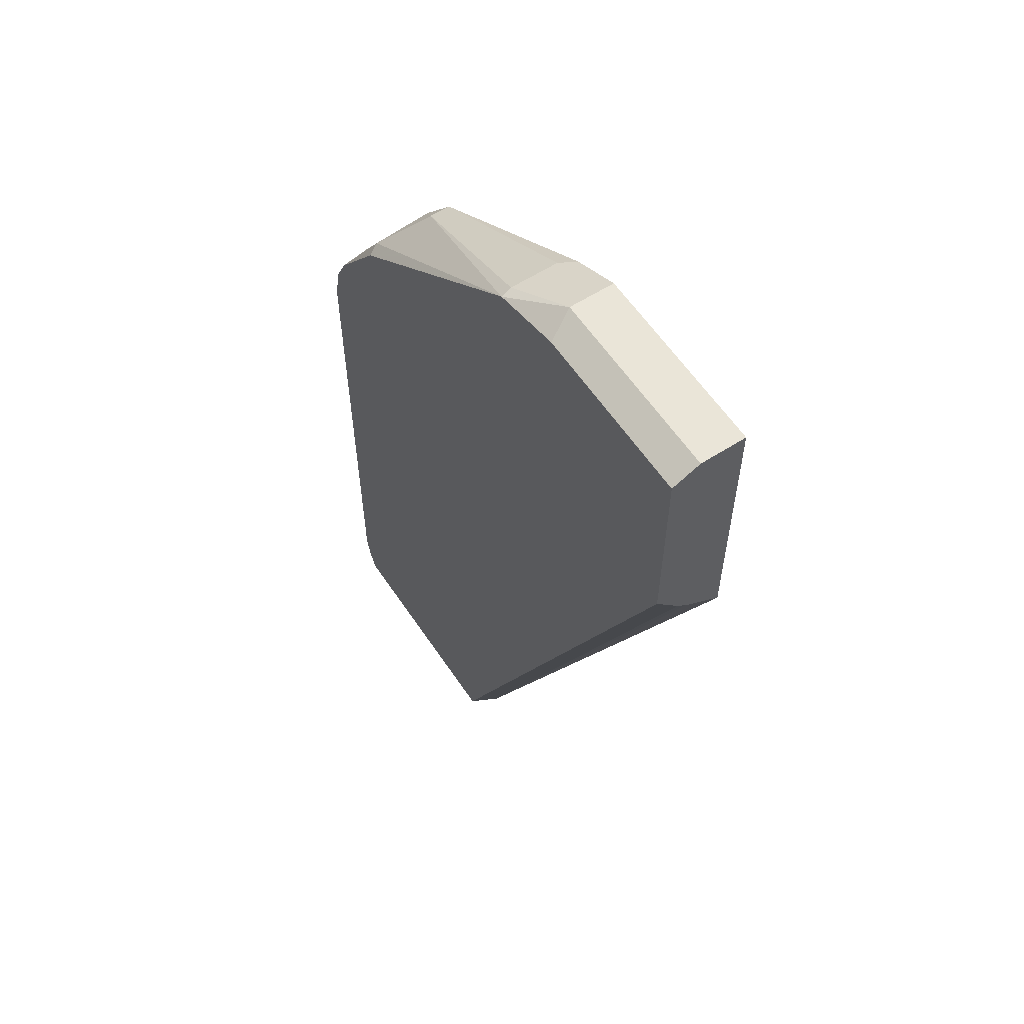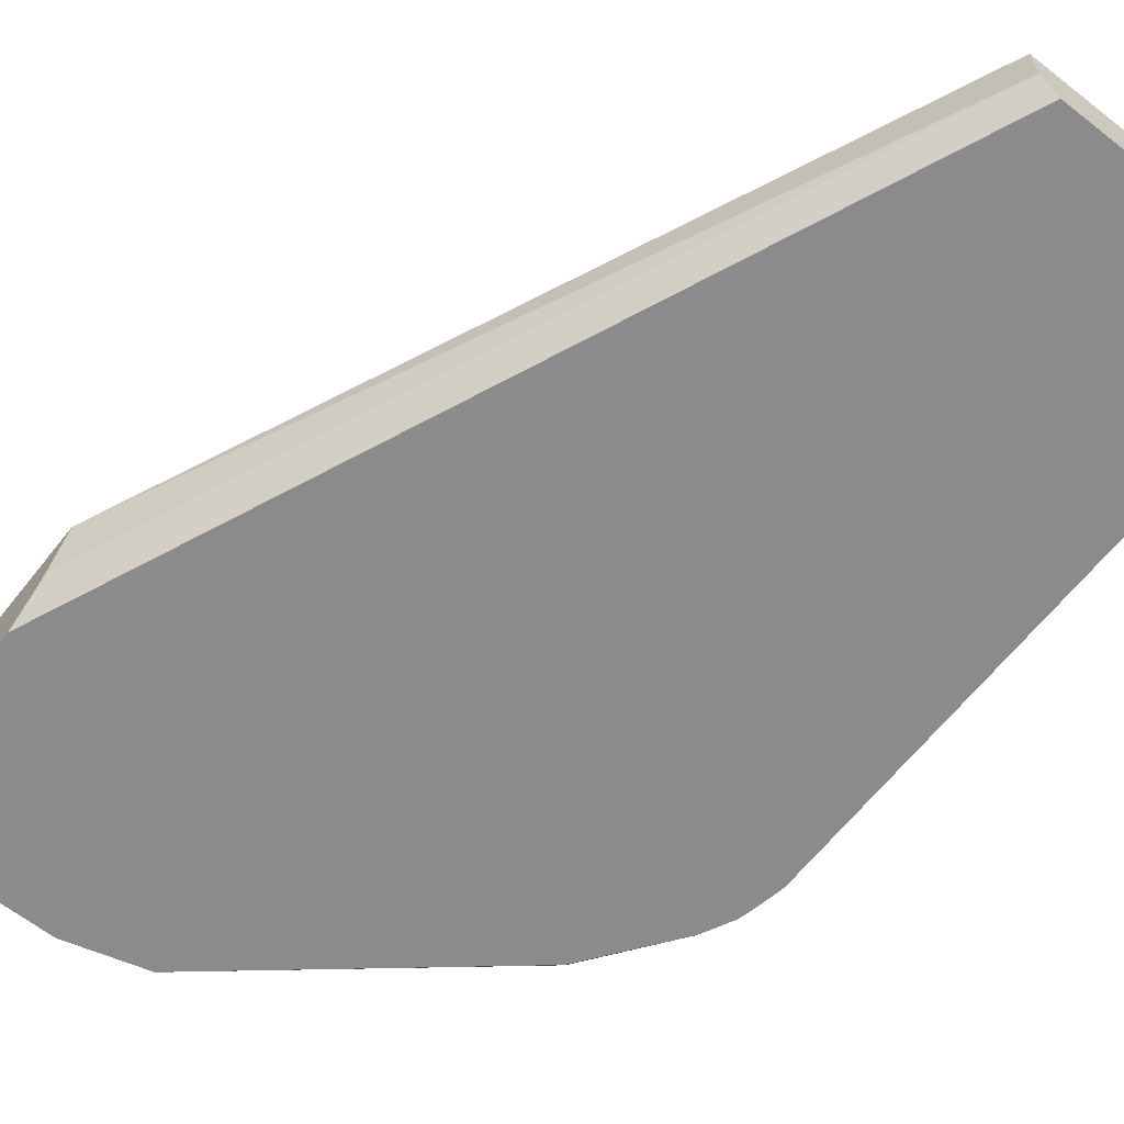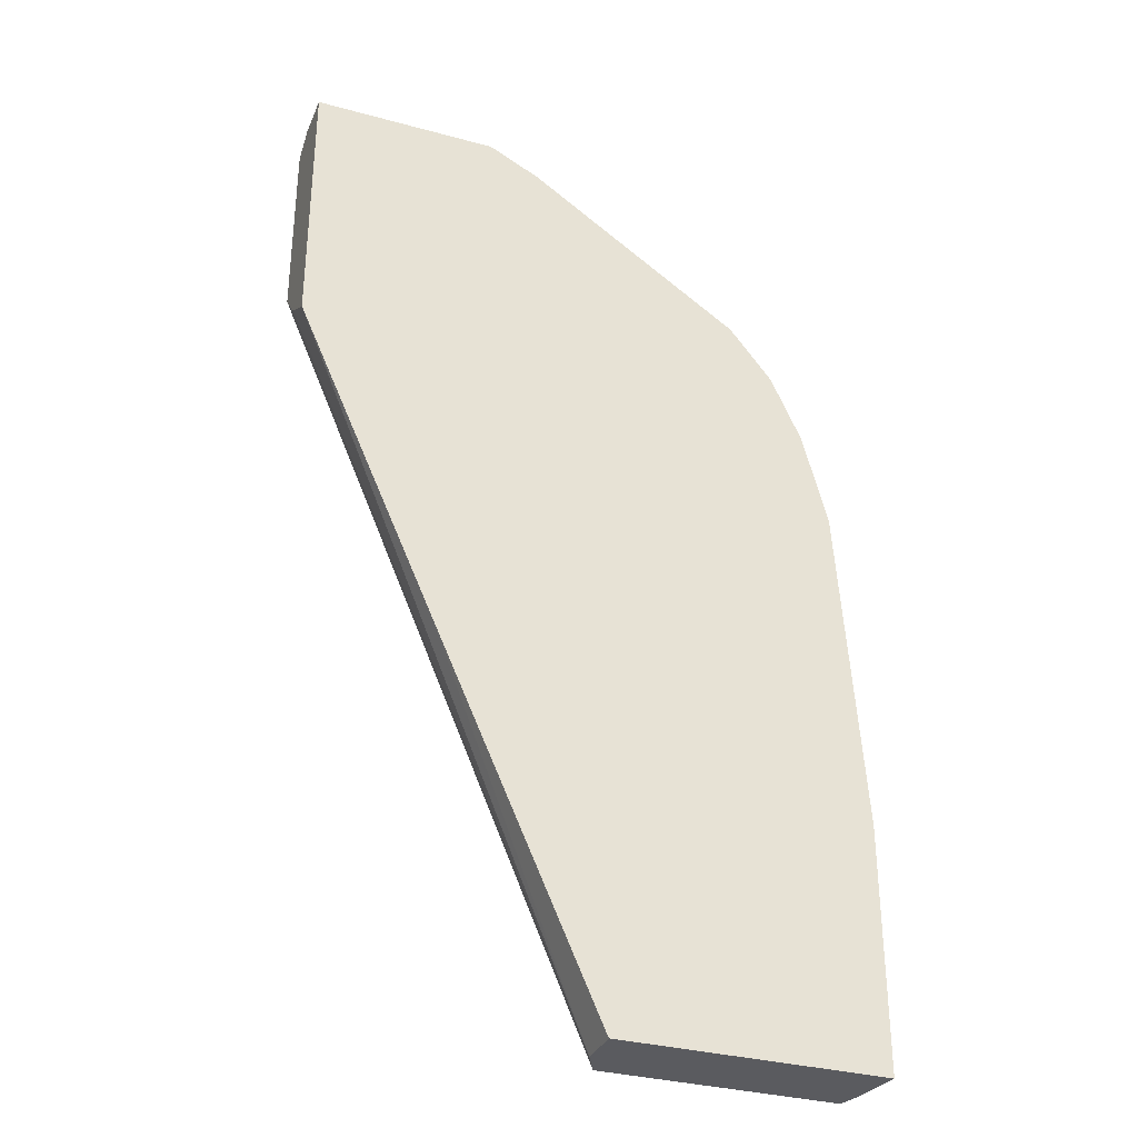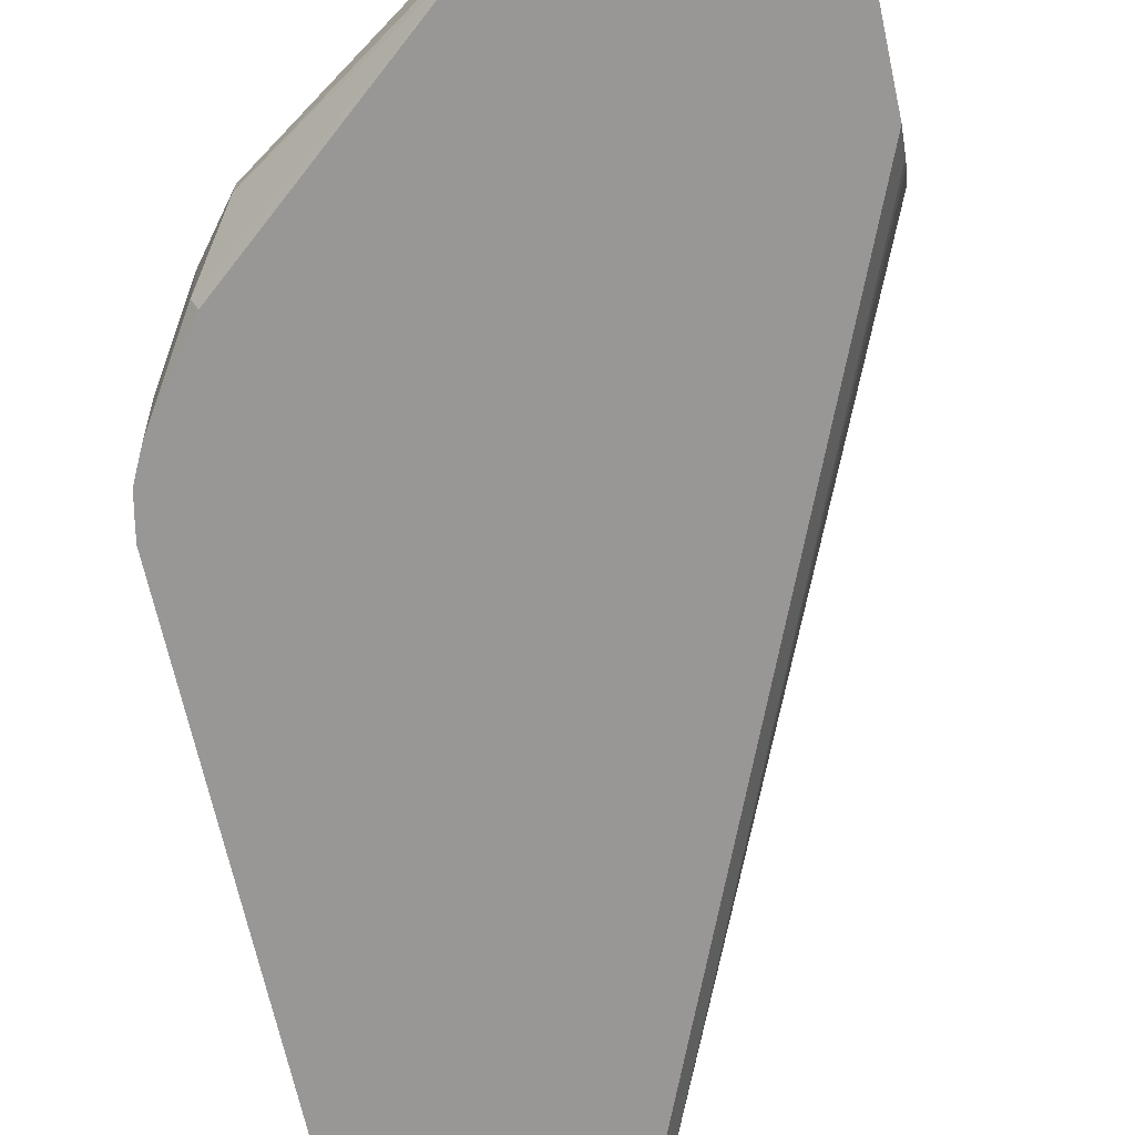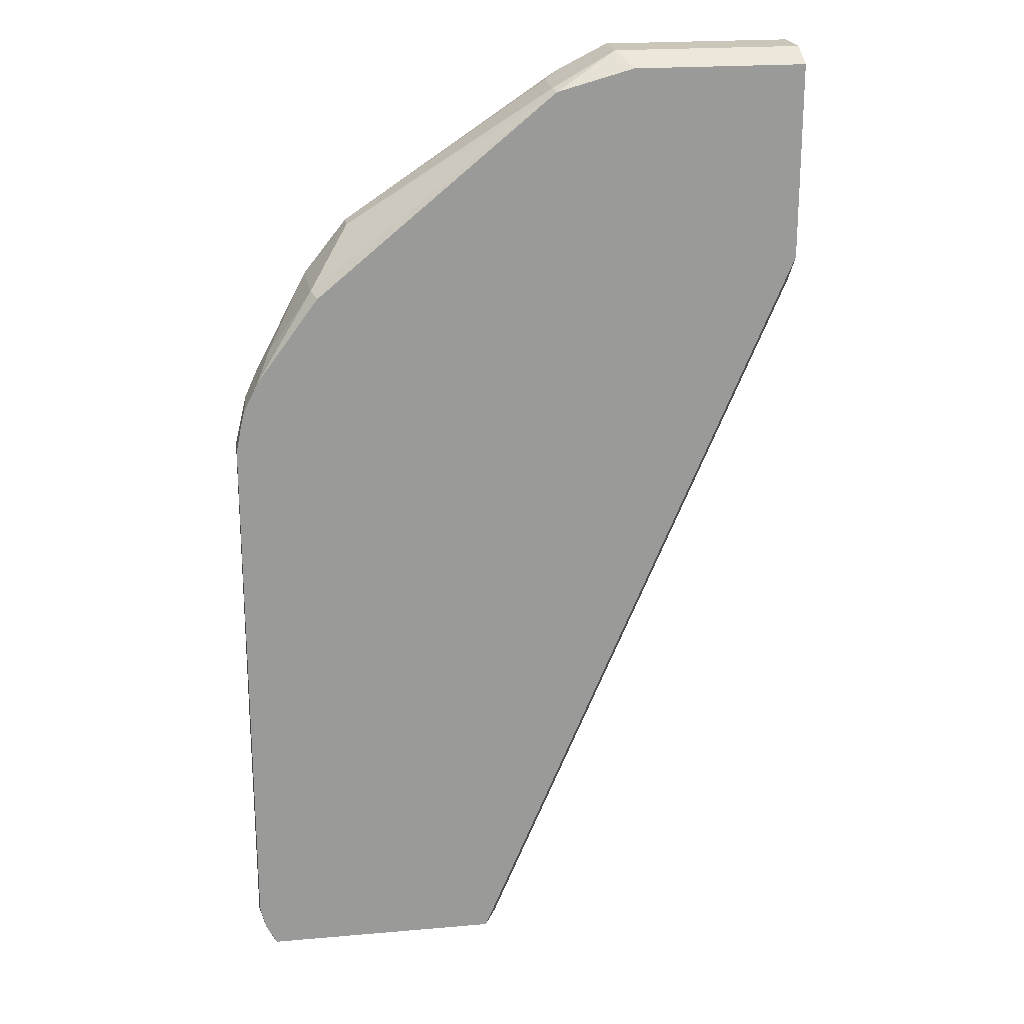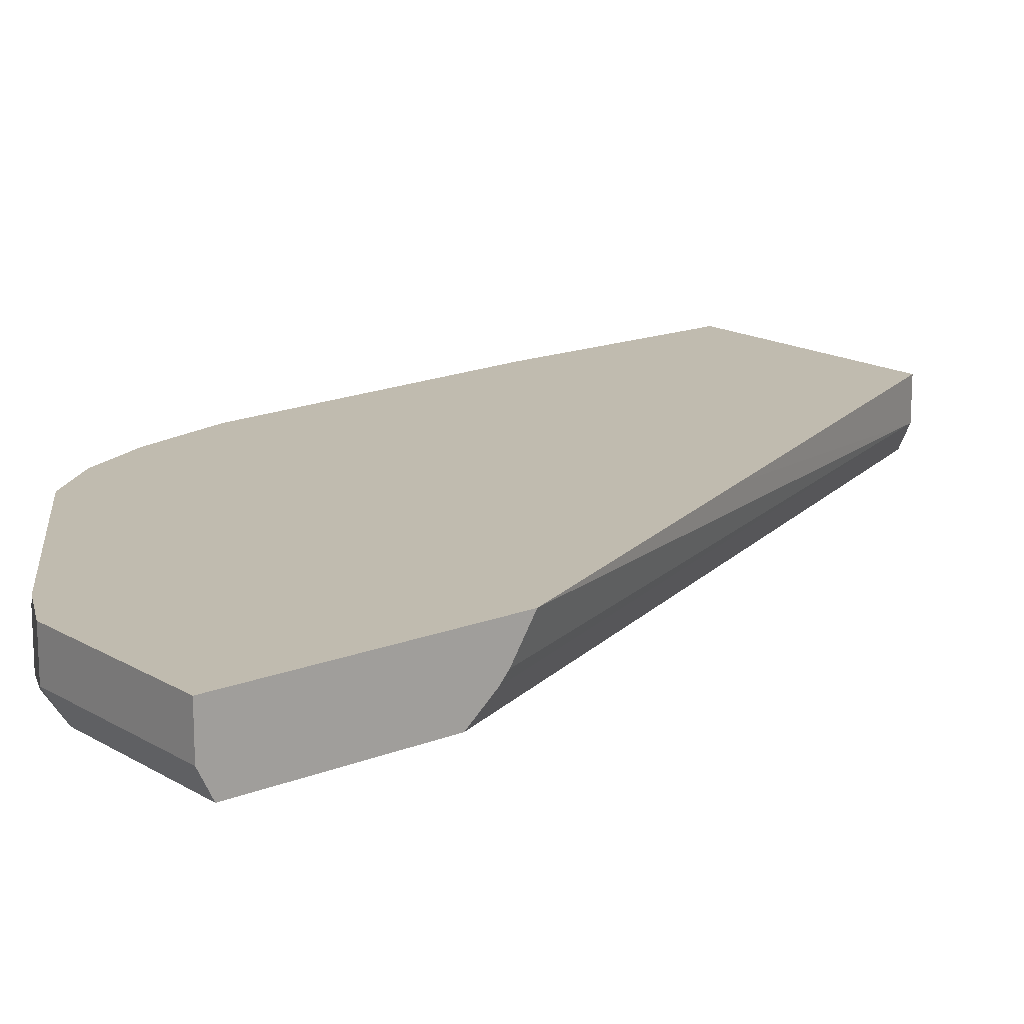
<metadata>
{"format":"obj","ext":"obj","renderer":"f3d","projection":"perspective","resolution":1024,"background":"white","views":[{"elev":59.1,"azim":-123.5,"up":"+Y"},{"elev":-63.8,"azim":-38.3,"up":"+Z"},{"elev":-33.2,"azim":-20.5,"up":"+Y"},{"elev":-68.2,"azim":-167.6,"up":"+Z"},{"elev":21.2,"azim":171.2,"up":"+Y"},{"elev":16.0,"azim":-129.3,"up":"+Z"}]}
</metadata>
<code>
v 0.3416 0.221 -0.2123
v 0.3393 0.2324 -0.2123
v 0.3416 0.221 -0.2009
v 0.3416 1.127e-05 -0.2123
v 0.3378 0.2387 -0.2123
v 0.3366 0.2411 -0.1984
v 0.3349 0.221 -0.1875
v 0.3416 0.08173 -0.1822
v 0.3416 -0.01873 -0.1822
v 0.3394 -0.009791 -0.2123
v 0.3315 0.2512 -0.2123
v 0.3315 0.2512 -0.1959
v 0.3218 0.2612 -0.1822
v 0.3305 0.2279 -0.1822
v 0.3322 0.221 -0.1822
v 0.3416 -0.01881 -0.1822
v 0.3374 -0.01881 -0.2043
v 0.3359 -0.01881 -0.2092
v 0.3356 -0.01736 -0.2123
v 0.3265 0.2612 -0.2034
v 0.3058 0.2857 -0.2123
v 0.3081 0.288 -0.2076
v 0.3092 0.2891 -0.1822
v 0.2317 -0.01881 -0.1822
v 0.3349 -0.01881 -0.2121
v 0.3348 -0.01881 -0.2123
v 0.2067 0.3674 -0.2123
v 0.2913 0.3114 -0.1909
v 0.2913 0.3114 -0.1822
v 0.2317 -0.01881 -0.2009
v 0.1621 0.138 -0.1822
v 0.2374 -0.01881 -0.2123
v 0.1752 0.3761 -0.2123
v 0.1808 0.3818 -0.2009
v 0.2076 0.3684 -0.2076
v 0.2076 0.3684 -0.1875
v 0.2023 0.371 -0.1822
v 0.2353 -0.01881 -0.2082
v 0.1037 0.2698 -0.1822
v 0.1037 0.2797 -0.1977
v 0.1037 0.2835 -0.202
v 0.1037 0.2956 -0.2123
v 0.1037 0.3761 -0.2123
v 0.1037 0.3818 -0.2009
v 0.1808 0.3818 -0.1822
v 0.1943 0.3751 -0.1942
v 0.1943 0.3751 -0.1822
v 0.1037 0.3818 -0.1822
f 22 27 28
f 22 28 23
f 23 28 29
f 27 35 28
f 27 33 34
f 27 34 35
f 21 27 22
f 24 31 30
f 20 22 23
f 16 24 30
f 18 25 19
f 16 18 17
f 16 25 18
f 16 26 25
f 16 32 26
f 16 38 32
f 16 30 38
f 28 35 36
f 12 23 13
f 12 20 23
f 19 25 26
f 28 36 29
f 33 44 34
f 30 31 39
f 11 22 20
f 39 41 40
f 39 42 41
f 39 43 42
f 39 44 43
f 39 48 44
f 36 47 37
f 35 47 36
f 35 46 47
f 29 36 37
f 34 46 35
f 34 45 47
f 34 48 45
f 34 44 48
f 33 43 44
f 32 41 42
f 32 38 41
f 30 41 38
f 30 40 41
f 30 39 40
f 34 47 46
f 11 21 22
f 1 2 3
f 10 18 19
f 3 7 8
f 3 6 7
f 3 5 6
f 2 5 3
f 1 5 2
f 1 11 5
f 1 21 11
f 1 27 21
f 1 43 33
f 1 42 43
f 1 32 42
f 1 26 32
f 1 19 26
f 1 10 19
f 1 4 10
f 1 9 4
f 1 8 9
f 1 3 8
f 11 20 12
f 4 9 10
f 5 11 12
f 1 33 27
f 6 12 13
f 10 17 18
f 5 12 6
f 10 16 17
f 9 16 10
f 8 16 9
f 8 24 16
f 8 31 24
f 8 48 39
f 8 45 48
f 8 47 45
f 8 39 31
f 6 14 15
f 8 29 37
f 8 23 29
f 8 13 23
f 8 14 13
f 8 15 14
f 7 15 8
f 6 15 7
f 8 37 47
f 6 13 14

</code>
